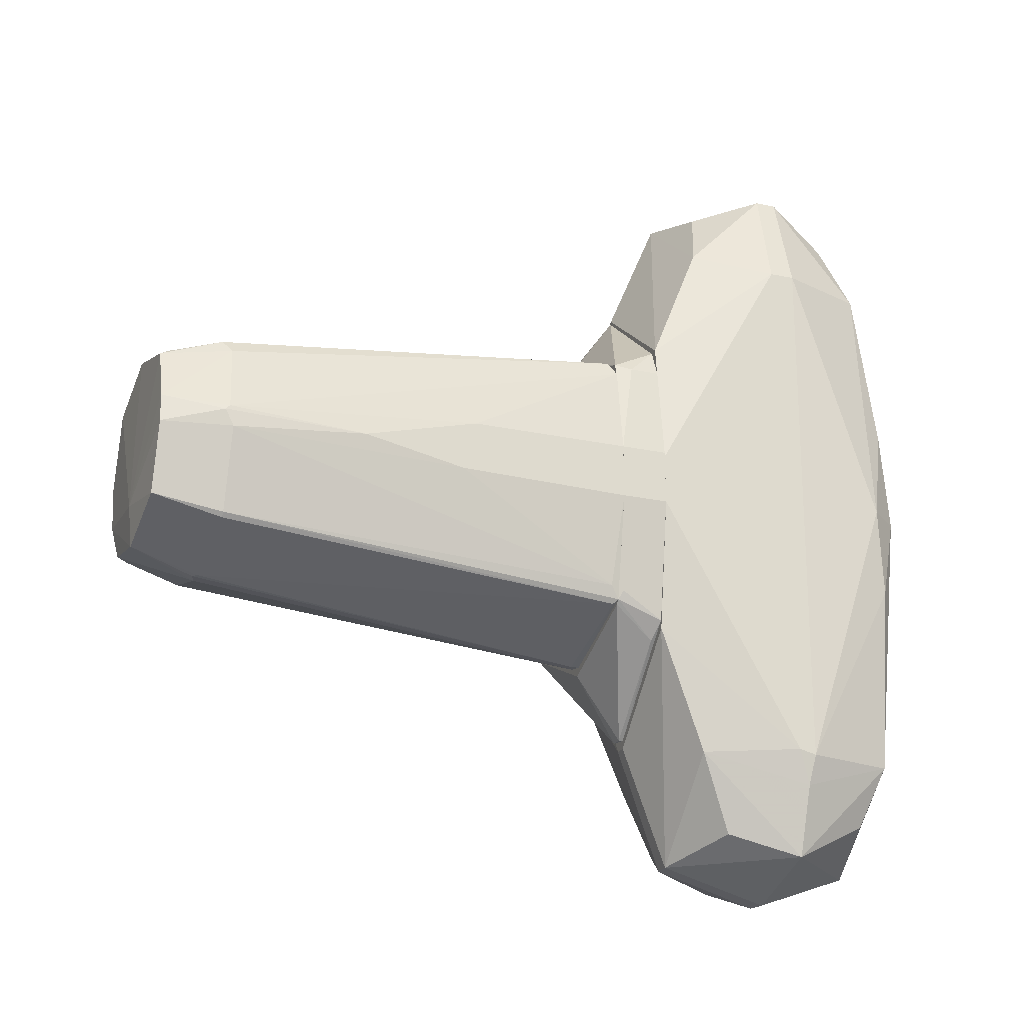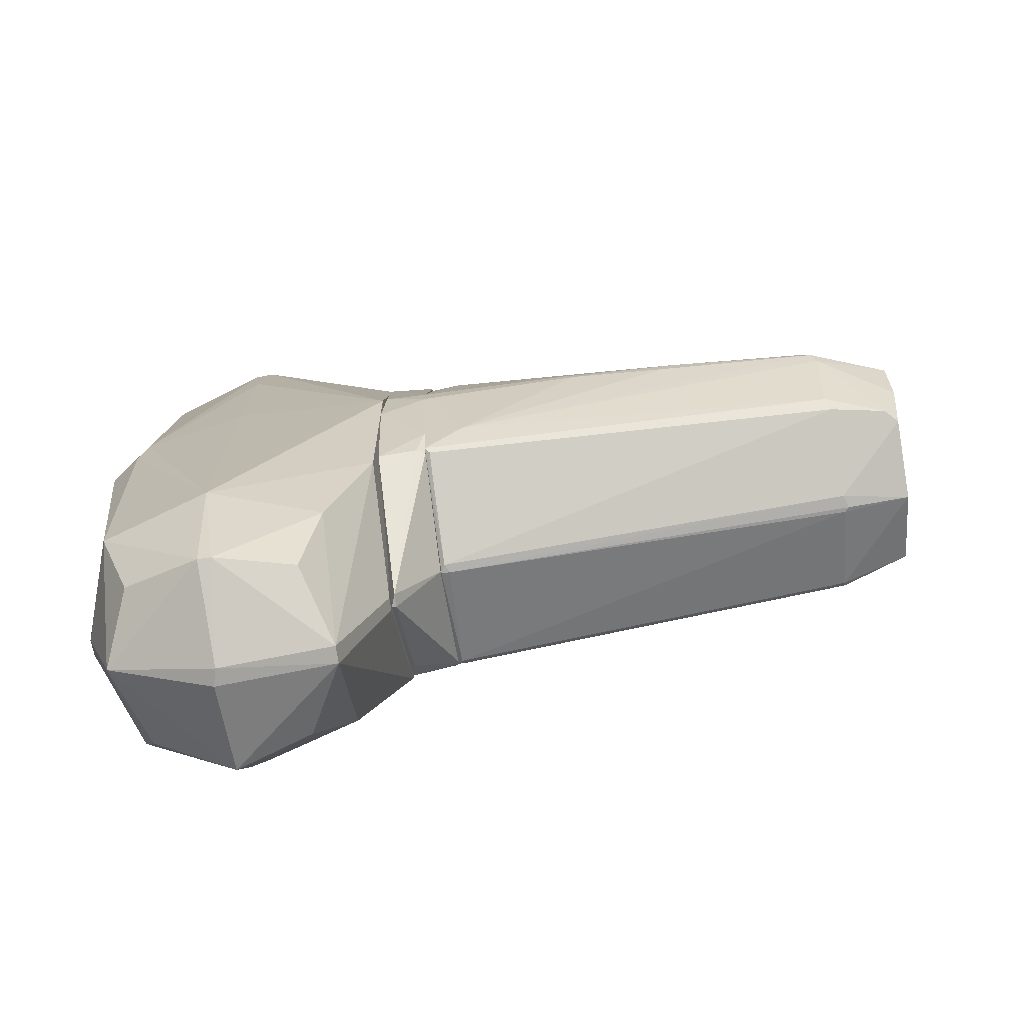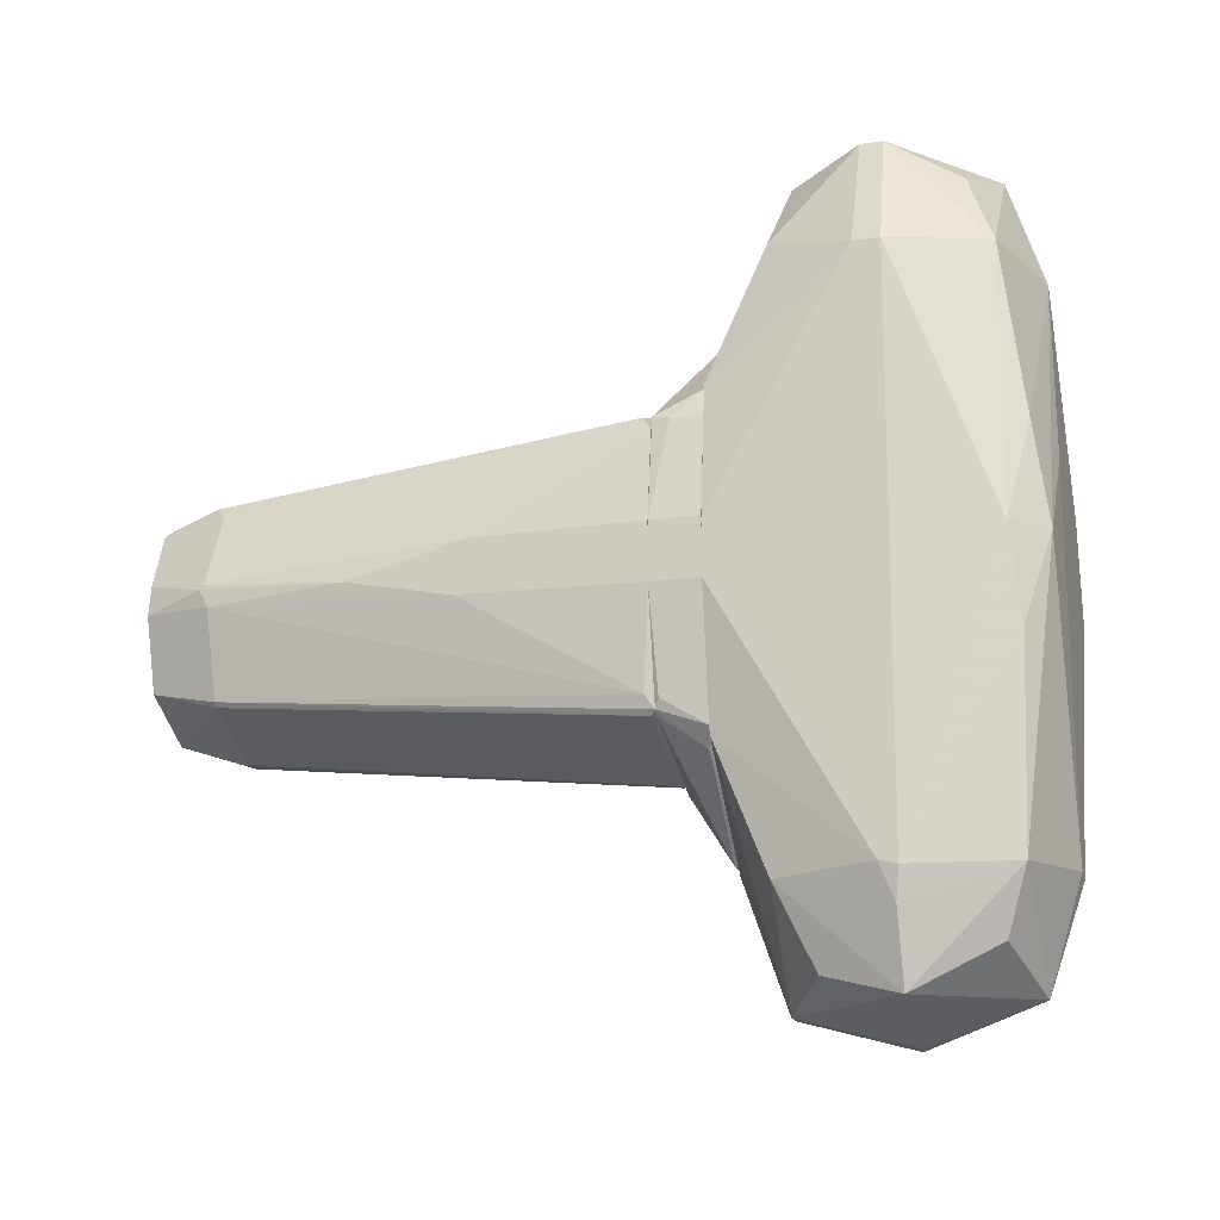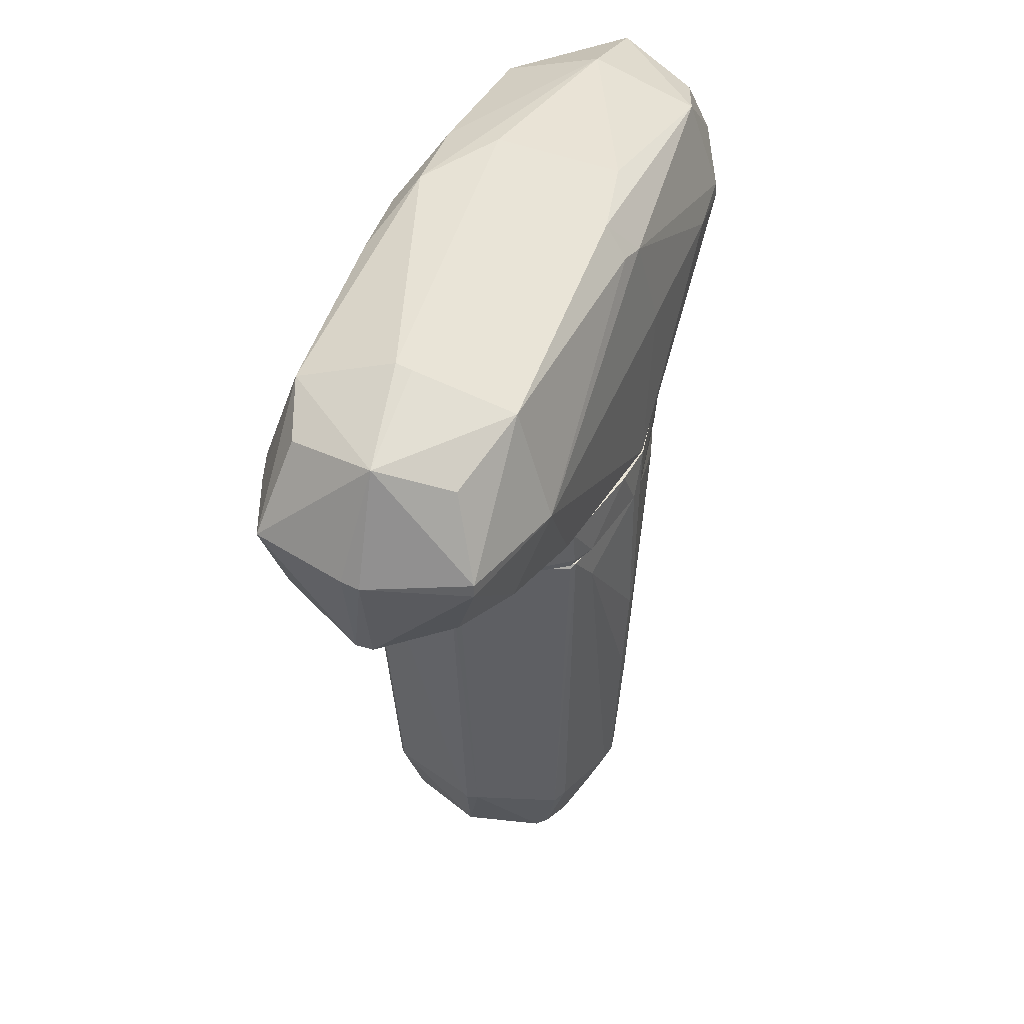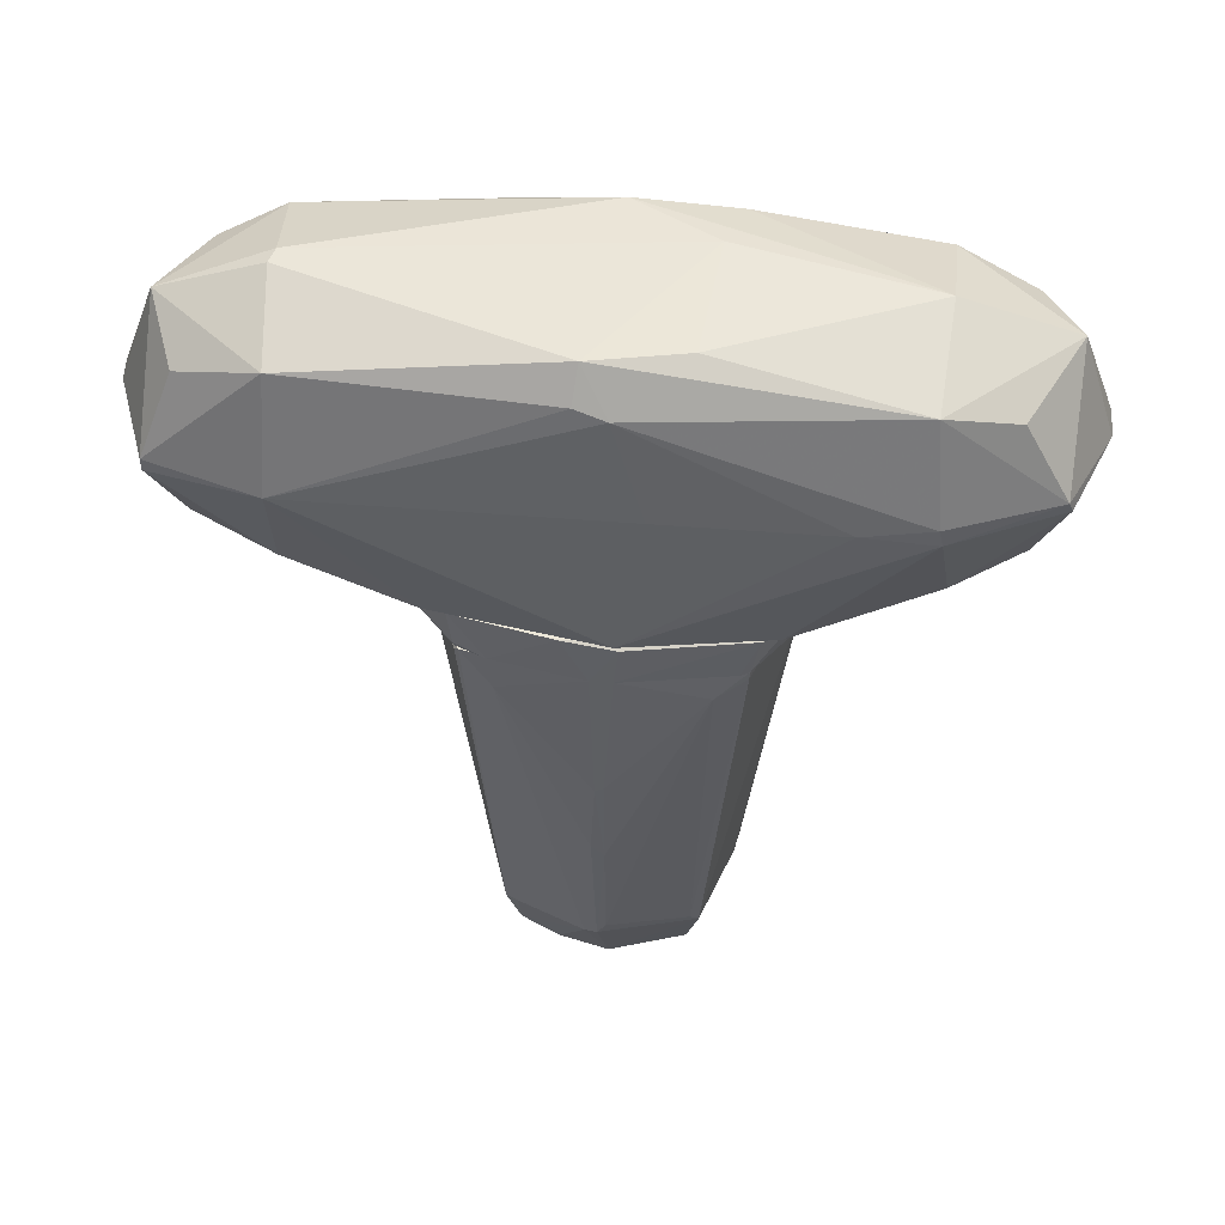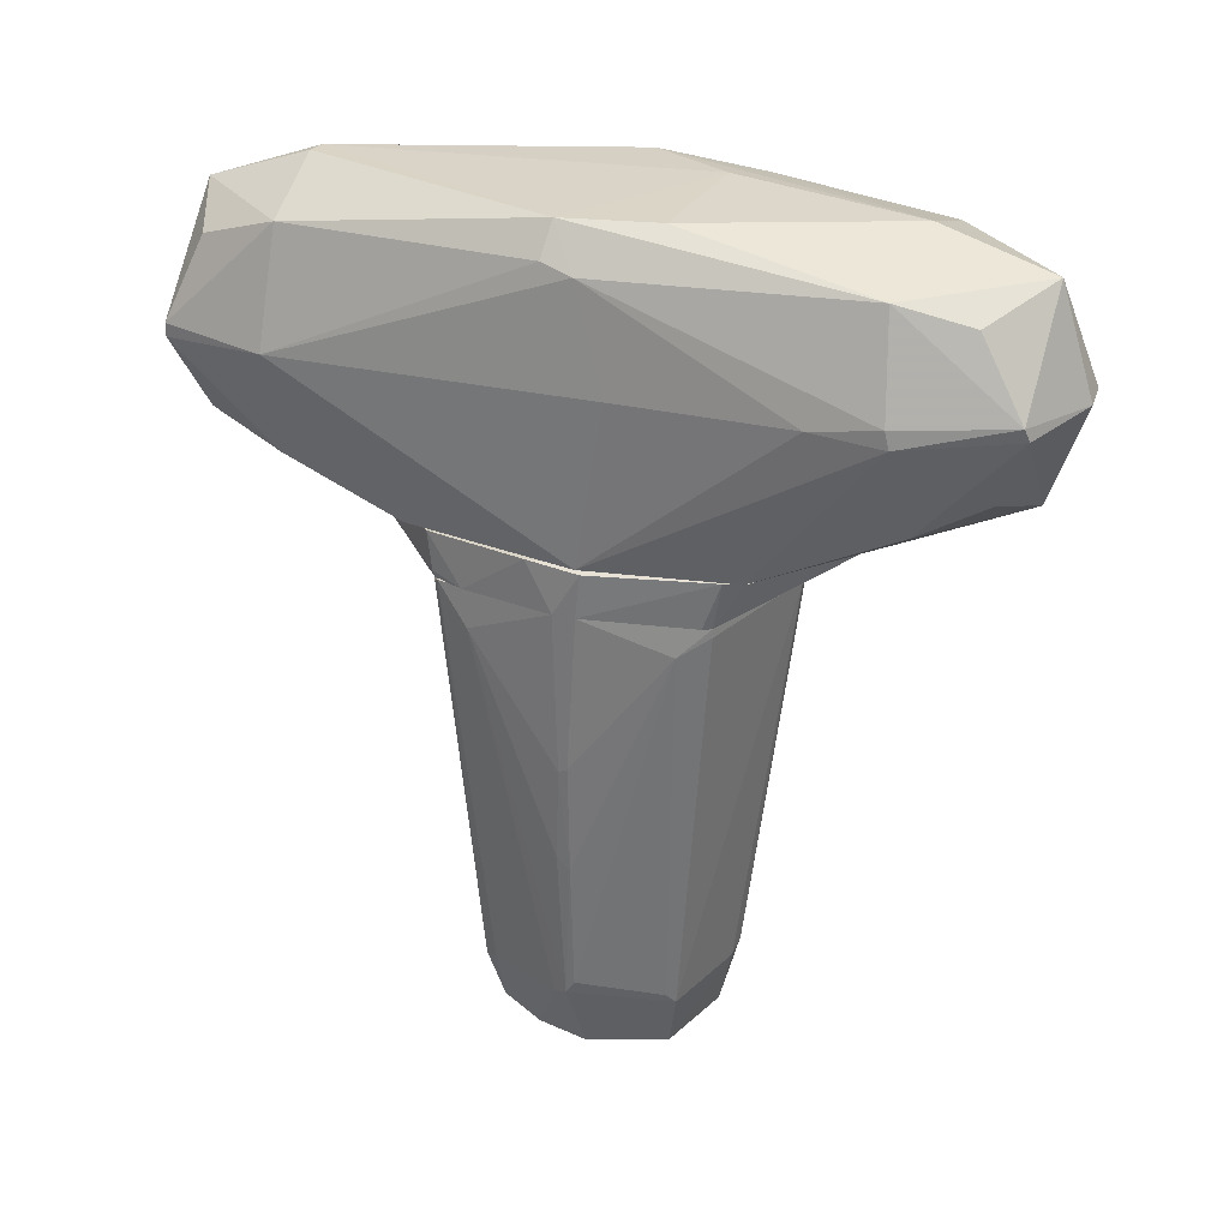
<metadata>
{"format":"obj","ext":"obj","renderer":"f3d","projection":"perspective","resolution":1024,"background":"white","views":[{"elev":-22.8,"azim":69.9,"up":"+Z"},{"elev":-74.5,"azim":-81.7,"up":"+Z"},{"elev":-18.4,"azim":105.8,"up":"+Z"},{"elev":43.0,"azim":-160.2,"up":"+Y"},{"elev":50.0,"azim":-85.0,"up":"+Y"},{"elev":29.6,"azim":-70.9,"up":"+Y"}]}
</metadata>
<code>
o convex_0
v -0.5823 -3.657 -0.6128
v 0.01656 -0.1887 1.31
v -0.04623 -0.1887 1.31
v 0.01656 -0.1887 -1.244
v 0.931 -3.278 0.08071
v -1.055 -0.1887 -0.04504
v -0.74 -3.279 0.7112
v 0.9942 -0.1891 0.2382
v 0.5843 -3.657 0.648
v 0.7103 -3.215 -0.6758
v 0.8365 -0.1887 -0.9595
v 0.868 -0.2521 0.995
v -0.8976 -0.1887 0.9635
v -0.8659 -0.1887 -0.8965
v -0.9606 -3.215 -0.01354
v -0.01494 -3.751 0.806
v 0.07975 -3.751 -0.739
v -0.74 -3.783 0.04896
v -0.6768 -3.247 -0.7073
v 0.6788 -3.278 0.7427
v 0.7733 -3.72 -0.01354
v 0.04826 -3.279 -0.8965
v -0.04623 -3.152 0.9635
v 0.9942 -2.238 0.01796
v -1.055 -1.355 -0.01354
v -0.5508 -3.783 0.585
v 0.9942 -0.1891 -0.1713
v -0.04623 -0.2204 -1.244
v 0.6158 -3.72 -0.5183
v -0.9606 -0.4097 0.7427
v 0.8048 -0.2208 -0.991
v 0.931 -3.215 -0.04529
v 0.07975 -3.783 -0.4235
v 0.8995 -0.1891 0.9002
v -0.04623 -3.247 -0.8965
v 0.2057 -3.247 0.9005
v -0.8345 -0.2204 -0.928
v -0.74 -3.215 -0.6128
v -0.6453 -3.783 -0.3288
v -0.9291 -0.4727 -0.6758
v 0.7418 -3.215 -0.644
v 0.7418 -3.215 0.648
v 0.868 -0.2521 -0.865
v 0.5843 -3.72 0.6165
v -0.1409 -3.247 0.932
v 0.9942 -1.387 0.2382
v -0.9606 -3.121 0.04896
v 0.07975 -3.247 -0.8965
v 0.9942 -1.482 -0.1398
v 0.6158 -3.247 0.7742
v -1.024 -2.144 0.04896
v 0.931 -3.247 0.1122
v -1.055 -0.1887 0.1122
v -0.8976 -0.2521 0.9635
v -0.5823 -3.751 0.6167
v 0.01656 -0.2521 -1.244
v -0.4876 -3.751 -0.6128
v -0.04623 -0.2204 1.31
v -0.9291 -3.247 -0.1083
v 0.01656 -0.2204 1.31
v -0.7715 -3.215 0.6482
v -1.024 -2.049 -0.04504
v 0.7418 -3.72 0.2067
v -1.055 -1.324 0.04896
f 30 53 64
f 3 2 4
f 3 4 6
f 4 2 11
f 3 6 13
f 6 4 14
f 7 15 18
f 11 8 27
f 8 24 27
f 14 4 28
f 17 10 29
f 4 11 31
f 5 21 32
f 24 5 32
f 21 29 32
f 16 26 33
f 26 18 33
f 17 29 33
f 29 21 33
f 11 2 34
f 8 11 34
f 2 12 34
f 1 19 35
f 22 17 35
f 19 28 35
f 23 16 36
f 19 14 37
f 14 28 37
f 28 19 37
f 14 19 38
f 19 1 38
f 17 33 39
f 33 18 39
f 6 14 40
f 25 6 40
f 14 38 40
f 29 10 41
f 31 11 41
f 10 31 41
f 32 29 41
f 12 20 42
f 11 27 43
f 41 11 43
f 32 41 43
f 9 16 44
f 20 9 44
f 16 33 44
f 42 20 44
f 16 23 45
f 24 8 46
f 8 34 46
f 10 17 48
f 17 22 48
f 31 10 48
f 27 24 49
f 24 32 49
f 43 27 49
f 32 43 49
f 16 9 50
f 9 20 50
f 20 12 50
f 36 16 50
f 15 47 51
f 47 30 51
f 5 24 52
f 34 12 52
f 12 42 52
f 24 46 52
f 46 34 52
f 13 6 53
f 6 25 53
f 30 13 53
f 3 13 54
f 13 30 54
f 7 18 55
f 26 16 55
f 18 26 55
f 45 7 55
f 16 45 55
f 28 4 56
f 4 31 56
f 22 35 56
f 35 28 56
f 48 22 56
f 31 48 56
f 1 35 57
f 35 17 57
f 39 1 57
f 17 39 57
f 2 3 58
f 7 45 58
f 45 23 58
f 3 54 58
f 54 7 58
f 18 15 59
f 38 1 59
f 1 39 59
f 39 18 59
f 15 40 59
f 40 38 59
f 12 2 60
f 23 36 60
f 50 12 60
f 36 50 60
f 2 58 60
f 58 23 60
f 15 7 61
f 47 15 61
f 30 47 61
f 7 54 61
f 54 30 61
f 25 40 62
f 40 15 62
f 15 51 62
f 51 25 62
f 21 5 63
f 33 21 63
f 44 33 63
f 42 44 63
f 5 52 63
f 52 42 63
f 25 51 64
f 51 30 64
f 53 25 64
o convex_1
v -1.024 0.1581 -0.2345
v 0.9942 0.1581 0.238
v 0.8995 0.1581 0.9635
v 0.9942 -0.1887 0.238
v 0.04806 0.1581 -1.811
v -0.9291 -0.1887 0.9003
v -0.8344 -0.1887 -0.928
v -0.01493 0.1581 1.815
v 0.8365 -0.1887 -0.9592
v 0.868 -0.1887 0.9947
v -0.9291 0.1581 1.027
v 0.8365 0.1581 -1.086
v -0.04643 -0.1887 1.342
v -0.01493 -0.1887 -1.306
v -0.8659 0.1581 -0.9596
v -1.055 -0.1887 -0.04528
v -0.04643 0.1266 -1.811
v 0.9942 -0.1887 -0.1713
v 0.04806 0.1266 1.815
v 0.8048 0.1581 1.184
v -1.055 0.1266 0.1435
v -0.8976 -0.1887 0.9635
v 0.9942 0.1581 -0.1713
v -0.07792 0.1266 1.783
v -0.9291 -0.1887 -0.7072
v 0.04806 0.1266 -1.811
v -0.8344 0.1266 1.153
v 0.01656 -0.1572 1.405
v -1.055 -0.1887 0.112
v -0.8659 -0.1257 -0.928
v -0.04643 -0.09413 1.499
v 0.8048 -0.1887 -0.9912
v 0.7103 0.1266 -1.212
v 0.8995 -0.06262 0.9635
v 0.868 -0.1572 -0.8961
f 76 82 99
f 67 66 65
f 66 67 68
f 65 66 69
f 68 70 71
f 67 65 72
f 68 71 73
f 70 68 74
f 72 65 75
f 69 66 76
f 70 74 77
f 73 71 78
f 65 69 79
f 71 70 80
f 78 71 81
f 79 69 81
f 66 68 82
f 68 73 82
f 67 72 84
f 72 83 84
f 83 74 84
f 75 65 85
f 65 80 85
f 75 70 86
f 70 77 86
f 76 66 87
f 66 82 87
f 82 76 87
f 83 72 88
f 65 79 89
f 71 80 89
f 80 65 89
f 81 69 90
f 78 81 90
f 72 75 91
f 75 86 91
f 88 72 91
f 86 88 91
f 77 74 92
f 74 83 92
f 70 75 93
f 80 70 93
f 75 85 93
f 85 80 93
f 81 71 94
f 79 81 94
f 89 79 94
f 71 89 94
f 86 77 95
f 83 88 95
f 88 86 95
f 77 92 95
f 92 83 95
f 73 78 96
f 78 90 96
f 96 90 97
f 69 76 97
f 76 73 97
f 90 69 97
f 73 96 97
f 68 67 98
f 74 68 98
f 67 84 98
f 84 74 98
f 73 76 99
f 82 73 99
o convex_2
v 0.7418 2.207 0.7738
v -0.04623 0.1581 -1.874
v 0.04826 0.1581 -1.874
v 0.01656 0.5367 2.792
v -0.9291 2.113 -0.1393
v 0.931 1.293 -2.284
v 0.9942 0.1583 0.2061
v -1.055 0.1583 0.1119
v -0.5823 1.861 -2.536
v -0.6453 1.924 2.445
v 0.7418 1.356 2.824
v 0.04826 2.302 -1.969
v -0.7715 1.199 -2.756
v -0.01493 2.302 2.004
v -1.024 1.261 2.035
v 0.9942 1.356 2.003
v 0.6156 0.7576 -2.63
v 0.868 0.1583 1.184
v 0.5841 1.892 -2.473
v -1.024 1.293 -1.968
v -0.8976 0.1583 1.153
v -0.7715 2.334 -0.1079
v -0.7085 1.293 2.792
v -0.5823 0.6626 -2.567
v 0.8365 2.113 -0.6122
v 0.04826 1.293 -3.009
v -0.01493 2.05 2.792
v 0.8365 0.1583 -1.149
v 0.7103 2.05 2.035
v 0.07976 0.4737 -2.788
v -0.7715 2.081 -1.937
v -0.8659 0.19 -1.117
v -0.803 2.081 1.94
v 0.9942 1.324 -2.063
v -0.07773 2.05 -2.725
v -0.07773 1.293 3.045
v -0.01493 0.1581 1.878
v 0.6788 2.302 0.04851
v 0.7418 2.05 -2.031
v 0.7418 1.293 -2.788
v 0.7733 0.5683 2.161
v -0.74 0.568 2.13
v -1.055 1.324 1.531
v 0.8995 2.05 0.04851
v 0.7733 0.5052 -2.062
v 0.3004 2.334 0.6476
v 0.7418 1.199 2.824
v -0.04623 0.4737 -2.788
v 0.9942 1.167 2.003
v -0.9606 2.05 0.08051
v -0.7715 0.5052 -2
v -0.6453 2.334 0.5528
v -0.07773 2.302 -2
v -1.055 1.324 0.3009
v 0.5211 0.6943 2.665
v -0.5823 0.7891 2.603
v 0.5526 1.861 2.571
v -0.74 1.388 2.76
v 0.9942 0.1583 -0.1708
v -0.7715 1.293 -2.756
v -1.024 1.388 2.004
v 0.1113 1.325 3.045
v 0.9942 1.199 -2.031
v -0.07773 1.262 -3.009
f 159 134 163
f 114 107 120
f 100 113 128
f 110 115 128
f 113 126 128
f 102 101 129
f 127 102 129
f 119 104 130
f 104 121 130
f 101 107 131
f 107 119 131
f 109 126 132
f 126 113 132
f 115 106 133
f 108 130 134
f 122 103 135
f 101 102 136
f 102 106 136
f 107 101 136
f 106 117 136
f 117 103 136
f 120 107 136
f 103 120 136
f 113 100 137
f 137 124 138
f 133 105 138
f 124 133 138
f 134 111 138
f 118 134 138
f 111 137 138
f 129 125 139
f 116 129 139
f 134 118 139
f 125 134 139
f 138 105 139
f 118 138 139
f 103 117 140
f 120 103 141
f 114 120 141
f 122 114 141
f 107 114 142
f 100 128 143
f 128 115 143
f 115 133 143
f 133 124 143
f 137 100 143
f 124 137 143
f 129 116 144
f 127 129 144
f 139 105 144
f 116 139 144
f 111 121 145
f 113 137 145
f 137 111 145
f 115 110 146
f 123 112 147
f 129 101 147
f 101 131 147
f 106 115 148
f 117 106 148
f 140 117 148
f 115 146 148
f 146 140 148
f 104 119 149
f 121 104 149
f 132 121 149
f 119 112 150
f 112 123 150
f 131 119 150
f 123 147 150
f 147 131 150
f 121 132 151
f 132 113 151
f 145 121 151
f 113 145 151
f 121 111 152
f 130 121 152
f 111 134 152
f 134 130 152
f 119 107 153
f 107 142 153
f 149 119 153
f 142 149 153
f 103 140 154
f 146 103 154
f 140 146 154
f 103 122 155
f 141 103 155
f 122 141 155
f 126 110 156
f 110 128 156
f 128 126 156
f 114 122 157
f 126 109 157
f 109 132 157
f 122 135 157
f 135 126 157
f 106 102 158
f 102 127 158
f 133 106 158
f 112 119 159
f 130 108 159
f 119 130 159
f 108 134 159
f 142 114 160
f 132 149 160
f 149 142 160
f 114 157 160
f 157 132 160
f 110 126 161
f 135 103 161
f 126 135 161
f 146 110 161
f 103 146 161
f 105 133 162
f 127 144 162
f 144 105 162
f 158 127 162
f 133 158 162
f 125 129 163
f 134 125 163
f 147 112 163
f 129 147 163
f 112 159 163

</code>
